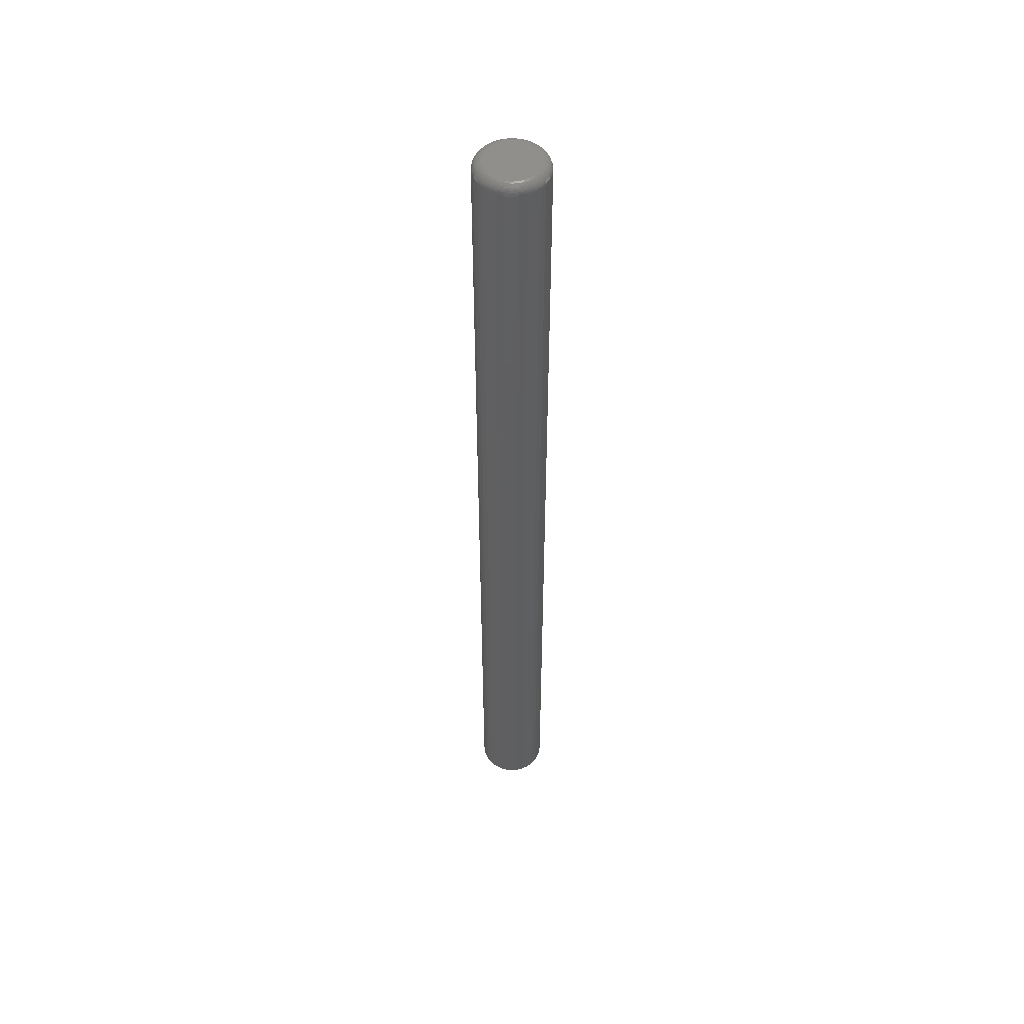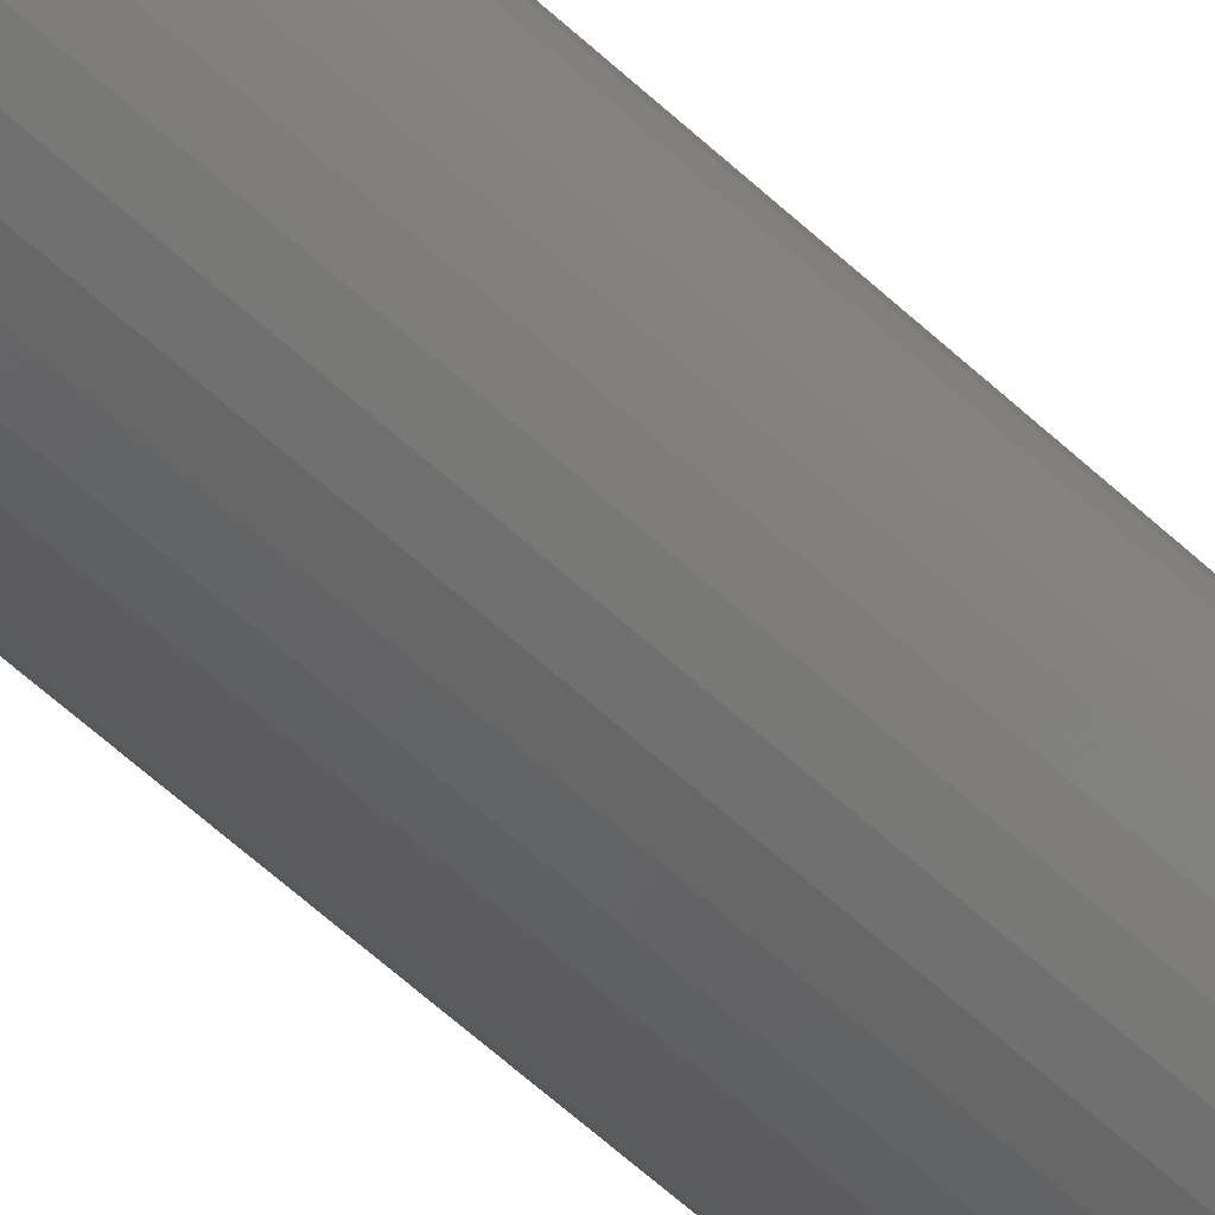
<metadata>
{"format":"stl","ext":"stl","renderer":"f3d","projection":"perspective","resolution":1024,"background":"white","views":[{"elev":51.4,"azim":-66.3,"up":"+Y"},{"elev":-43.7,"azim":-140.0,"up":"+Z"}]}
</metadata>
<code>
# stl→obj: 320 verts, 636 faces
v -0.00339 1.252e-18 0.01831
v 0.0003276 1.484e-18 0.01944
v 0.004194 1.726e-18 0.01982
v 0.008061 1.967e-18 0.01944
v 0.01178 2.199e-18 0.01831
v -0.006817 1.038e-18 0.01648
v 0.0152 2.413e-18 0.01648
v -0.00982 8.504e-19 0.01401
v 0.01821 2.601e-18 0.01401
v -0.01228 6.965e-19 0.01101
v 0.02067 2.755e-18 0.01101
v -0.01412 5.821e-19 0.007584
v 0.0225 2.869e-18 0.007584
v -0.01524 5.117e-19 0.003867
v 0.02363 2.94e-18 0.003867
v 0.0225 2.869e-18 -0.007584
v -0.01412 5.821e-19 -0.007584
v 0.02363 2.94e-18 -0.003867
v -0.01228 6.965e-19 -0.01101
v 0.02067 2.755e-18 -0.01101
v -0.00982 8.504e-19 -0.01401
v 0.01821 2.601e-18 -0.01401
v -0.006817 1.038e-18 -0.01648
v 0.0152 2.413e-18 -0.01648
v -0.00339 1.252e-18 -0.01831
v 0.01178 2.199e-18 -0.01831
v 0.0003276 1.484e-18 -0.01944
v 0.004194 1.726e-18 -0.01982
v 0.008061 1.967e-18 -0.01944
v -0.01524 5.117e-19 -0.003867
v -0.01562 4.879e-19 -7.406e-19
v 0.02401 2.963e-18 -1.045e-17
v 0.03183 -0.007812 -1.015e-17
v 0.03183 -0.75 -3.384e-18
v 0.03129 -0.007812 -0.005391
v 0.03129 -0.75 -0.005391
v 0.02972 -0.007812 -0.01057
v 0.02972 -0.75 -0.01057
v 0.02717 -0.007812 -0.01535
v 0.02717 -0.75 -0.01535
v 0.02373 -0.007812 -0.01954
v 0.02373 -0.75 -0.01954
v 0.01955 -0.007812 -0.02297
v 0.01955 -0.75 -0.02297
v 0.01477 -0.007812 -0.02553
v 0.01477 -0.75 -0.02553
v 0.009585 -0.007812 -0.0271
v 0.009585 -0.75 -0.0271
v 0.004194 -0.007812 -0.02763
v 0.004194 -0.75 -0.02763
v -0.001197 -0.007812 -0.0271
v -0.001197 -0.75 -0.0271
v -0.00638 -0.007812 -0.02553
v -0.00638 -0.75 -0.02553
v -0.01116 -0.007812 -0.02297
v -0.01116 -0.75 -0.02297
v -0.01534 -0.007812 -0.01954
v -0.01534 -0.75 -0.01954
v -0.01878 -0.007812 -0.01535
v -0.01878 -0.75 -0.01535
v -0.02133 -0.007812 -0.01057
v -0.02133 -0.75 -0.01057
v -0.02291 -0.007812 -0.005391
v -0.02291 -0.75 -0.005391
v -0.02344 -0.007812 3.384e-18
v -0.02344 -0.75 3.384e-18
v -0.02291 -0.007812 0.005391
v -0.02291 -0.75 0.005391
v -0.02133 -0.007812 0.01057
v -0.02133 -0.75 0.01057
v -0.01878 -0.007812 0.01535
v -0.01878 -0.75 0.01535
v -0.01534 -0.007812 0.01954
v -0.01534 -0.75 0.01954
v -0.01116 -0.007812 0.02297
v -0.01116 -0.75 0.02297
v -0.00638 -0.007812 0.02553
v -0.00638 -0.75 0.02553
v -0.001197 -0.007812 0.0271
v -0.001197 -0.75 0.0271
v 0.004194 -0.007812 0.02763
v 0.004194 -0.75 0.02763
v 0.009585 -0.007812 0.0271
v 0.009585 -0.75 0.0271
v 0.01477 -0.007812 0.02553
v 0.01477 -0.75 0.02553
v 0.01955 -0.007812 0.02297
v 0.01955 -0.75 0.02297
v 0.02373 -0.007812 0.01954
v 0.02373 -0.75 0.01954
v 0.02717 -0.007812 0.01535
v 0.02717 -0.75 0.01535
v 0.02972 -0.007812 0.01057
v 0.02972 -0.75 0.01057
v 0.03129 -0.007812 0.005391
v 0.03129 -0.75 0.005391
v -0.02329 -0.006288 1.754e-18
v -0.02276 -0.006288 0.005361
v -0.02284 -0.004823 3.777e-20
v -0.02232 -0.004823 0.005275
v -0.02212 -0.003472 1.79e-18
v -0.02162 -0.003472 0.005134
v -0.02115 -0.002288 6.979e-20
v -0.02066 -0.002288 0.004944
v -0.01997 -0.001317 8.207e-20
v -0.0195 -0.001317 0.004713
v -0.01861 -0.0005947 1.826e-18
v -0.01818 -0.0005947 0.00445
v -0.01715 -0.0001501 1.832e-18
v -0.01674 -0.0001501 0.004164
v 0.03115 -0.006288 0.005361
v 0.03168 -0.006288 -4.335e-17
v 0.03071 -0.004823 0.005275
v 0.03123 -0.004823 -4.16e-17
v 0.03 -0.003472 0.005134
v 0.03051 -0.003472 -4.158e-17
v 0.02905 -0.002288 0.004944
v 0.02954 -0.002288 -3.983e-17
v 0.02789 -0.001317 0.004713
v 0.02835 -0.001317 -3.808e-17
v 0.02656 -0.0005947 0.00445
v 0.027 -0.0005947 -3.634e-17
v 0.02513 -0.0001501 0.004164
v 0.02554 -0.0001501 -3.286e-17
v 0.02958 -0.006288 0.01052
v 0.02917 -0.004823 0.01035
v 0.02851 -0.003472 0.01007
v 0.02761 -0.002288 0.009698
v 0.02651 -0.001317 0.009245
v 0.02527 -0.0005947 0.008729
v 0.02391 -0.0001501 0.008168
v 0.02704 -0.006288 0.01527
v 0.02667 -0.004823 0.01502
v 0.02607 -0.003472 0.01462
v 0.02527 -0.002288 0.01408
v 0.02428 -0.001317 0.01342
v 0.02316 -0.0005947 0.01267
v 0.02194 -0.0001501 0.01186
v 0.02363 -0.006288 0.01943
v 0.02331 -0.004823 0.01912
v 0.0228 -0.003472 0.01861
v 0.02211 -0.002288 0.01792
v 0.02128 -0.001317 0.01708
v 0.02032 -0.0005947 0.01613
v 0.01929 -0.0001501 0.01509
v 0.01946 -0.006288 0.02285
v 0.01921 -0.004823 0.02248
v 0.01881 -0.003472 0.02188
v 0.01827 -0.002288 0.02107
v 0.01762 -0.001317 0.02009
v 0.01687 -0.0005947 0.01896
v 0.01605 -0.0001501 0.01775
v 0.01471 -0.006288 0.02539
v 0.01454 -0.004823 0.02498
v 0.01426 -0.003472 0.02431
v 0.01389 -0.002288 0.02341
v 0.01344 -0.001317 0.02232
v 0.01292 -0.0005947 0.02107
v 0.01236 -0.0001501 0.01972
v 0.009555 -0.006288 0.02695
v 0.009469 -0.004823 0.02652
v 0.009328 -0.003472 0.02581
v 0.009138 -0.002288 0.02486
v 0.008907 -0.001317 0.0237
v 0.008644 -0.0005947 0.02237
v 0.008358 -0.0001501 0.02093
v 0.004194 -0.006288 0.02748
v 0.004194 -0.004823 0.02704
v 0.004194 -0.003472 0.02631
v 0.004194 -0.002288 0.02534
v 0.004194 -0.001317 0.02416
v 0.004194 -0.0005947 0.02281
v 0.004194 -0.0001501 0.02134
v -0.001167 -0.006288 0.02695
v -0.001081 -0.004823 0.02652
v -0.0009397 -0.003472 0.02581
v -0.0007502 -0.002288 0.02486
v -0.0005192 -0.001317 0.0237
v -0.0002557 -0.0005947 0.02237
v 3.022e-05 -0.0001501 0.02093
v -0.006323 -0.006288 0.02539
v -0.006152 -0.004823 0.02498
v -0.005876 -0.003472 0.02431
v -0.005504 -0.002288 0.02341
v -0.005051 -0.001317 0.02232
v -0.004534 -0.0005947 0.02107
v -0.003974 -0.0001501 0.01972
v -0.01107 -0.006288 0.02285
v -0.01083 -0.004823 0.02248
v -0.01043 -0.003472 0.02188
v -0.009886 -0.002288 0.02107
v -0.009228 -0.001317 0.02009
v -0.008478 -0.0005947 0.01896
v -0.007664 -0.0001501 0.01775
v -0.01524 -0.006288 0.01943
v -0.01492 -0.004823 0.01912
v -0.01441 -0.003472 0.01861
v -0.01373 -0.002288 0.01792
v -0.01289 -0.001317 0.01708
v -0.01193 -0.0005947 0.01613
v -0.0109 -0.0001501 0.01509
v -0.01866 -0.006288 0.01527
v -0.01829 -0.004823 0.01502
v -0.01769 -0.003472 0.01462
v -0.01688 -0.002288 0.01408
v -0.01589 -0.001317 0.01342
v -0.01477 -0.0005947 0.01267
v -0.01355 -0.0001501 0.01186
v -0.0212 -0.006288 0.01052
v -0.02078 -0.004823 0.01035
v -0.02012 -0.003472 0.01007
v -0.01922 -0.002288 0.009698
v -0.01813 -0.001317 0.009245
v -0.01688 -0.0005947 0.008729
v -0.01552 -0.0001501 0.008168
v 0.03115 -0.006288 -0.005361
v 0.03071 -0.004823 -0.005275
v 0.03 -0.003472 -0.005134
v 0.02905 -0.002288 -0.004944
v 0.02789 -0.001317 -0.004713
v 0.02656 -0.0005947 -0.00445
v 0.02513 -0.0001501 -0.004164
v -0.02276 -0.006288 -0.005361
v -0.02232 -0.004823 -0.005275
v -0.02162 -0.003472 -0.005134
v -0.02066 -0.002288 -0.004944
v -0.0195 -0.001317 -0.004713
v -0.01818 -0.0005947 -0.00445
v -0.01674 -0.0001501 -0.004164
v -0.0212 -0.006288 -0.01052
v -0.02078 -0.004823 -0.01035
v -0.02012 -0.003472 -0.01007
v -0.01922 -0.002288 -0.009698
v -0.01813 -0.001317 -0.009245
v -0.01688 -0.0005947 -0.008729
v -0.01552 -0.0001501 -0.008168
v -0.01866 -0.006288 -0.01527
v -0.01829 -0.004823 -0.01502
v -0.01769 -0.003472 -0.01462
v -0.01688 -0.002288 -0.01408
v -0.01589 -0.001317 -0.01342
v -0.01477 -0.0005947 -0.01267
v -0.01355 -0.0001501 -0.01186
v -0.01524 -0.006288 -0.01943
v -0.01492 -0.004823 -0.01912
v -0.01441 -0.003472 -0.01861
v -0.01373 -0.002288 -0.01792
v -0.01289 -0.001317 -0.01708
v -0.01193 -0.0005947 -0.01613
v -0.0109 -0.0001501 -0.01509
v -0.01107 -0.006288 -0.02285
v -0.01083 -0.004823 -0.02248
v -0.01043 -0.003472 -0.02188
v -0.009886 -0.002288 -0.02107
v -0.009228 -0.001317 -0.02009
v -0.008478 -0.0005947 -0.01896
v -0.007664 -0.0001501 -0.01775
v -0.006323 -0.006288 -0.02539
v -0.006152 -0.004823 -0.02498
v -0.005876 -0.003472 -0.02431
v -0.005504 -0.002288 -0.02341
v -0.005051 -0.001317 -0.02232
v -0.004534 -0.0005947 -0.02107
v -0.003974 -0.0001501 -0.01972
v -0.001167 -0.006288 -0.02695
v -0.001081 -0.004823 -0.02652
v -0.0009397 -0.003472 -0.02581
v -0.0007502 -0.002288 -0.02486
v -0.0005192 -0.001317 -0.0237
v -0.0002557 -0.0005947 -0.02237
v 3.022e-05 -0.0001501 -0.02093
v 0.004194 -0.006288 -0.02748
v 0.004194 -0.004823 -0.02704
v 0.004194 -0.003472 -0.02631
v 0.004194 -0.002288 -0.02534
v 0.004194 -0.001317 -0.02416
v 0.004194 -0.0005947 -0.02281
v 0.004194 -0.0001501 -0.02134
v 0.009555 -0.006288 -0.02695
v 0.009469 -0.004823 -0.02652
v 0.009328 -0.003472 -0.02581
v 0.009138 -0.002288 -0.02486
v 0.008907 -0.001317 -0.0237
v 0.008644 -0.0005947 -0.02237
v 0.008358 -0.0001501 -0.02093
v 0.01471 -0.006288 -0.02539
v 0.01454 -0.004823 -0.02498
v 0.01426 -0.003472 -0.02431
v 0.01389 -0.002288 -0.02341
v 0.01344 -0.001317 -0.02232
v 0.01292 -0.0005947 -0.02107
v 0.01236 -0.0001501 -0.01972
v 0.01946 -0.006288 -0.02285
v 0.01921 -0.004823 -0.02248
v 0.01881 -0.003472 -0.02188
v 0.01827 -0.002288 -0.02107
v 0.01762 -0.001317 -0.02009
v 0.01687 -0.0005947 -0.01896
v 0.01605 -0.0001501 -0.01775
v 0.02363 -0.006288 -0.01943
v 0.02331 -0.004823 -0.01912
v 0.0228 -0.003472 -0.01861
v 0.02211 -0.002288 -0.01792
v 0.02128 -0.001317 -0.01708
v 0.02032 -0.0005947 -0.01613
v 0.01929 -0.0001501 -0.01509
v 0.02704 -0.006288 -0.01527
v 0.02667 -0.004823 -0.01502
v 0.02607 -0.003472 -0.01462
v 0.02527 -0.002288 -0.01408
v 0.02428 -0.001317 -0.01342
v 0.02316 -0.0005947 -0.01267
v 0.02194 -0.0001501 -0.01186
v 0.02958 -0.006288 -0.01052
v 0.02917 -0.004823 -0.01035
v 0.02851 -0.003472 -0.01007
v 0.02761 -0.002288 -0.009698
v 0.02651 -0.001317 -0.009245
v 0.02527 -0.0005947 -0.008729
v 0.02391 -0.0001501 -0.008168
f 1 2 3
f 1 3 4
f 5 1 4
f 6 1 5
f 7 6 5
f 8 6 7
f 9 8 7
f 10 8 9
f 11 10 9
f 12 10 11
f 13 12 11
f 14 12 13
f 15 14 13
f 16 17 18
f 19 17 16
f 20 19 16
f 21 19 20
f 22 21 20
f 23 21 22
f 24 23 22
f 25 23 24
f 26 25 24
f 27 25 26
f 28 27 26
f 29 28 26
f 17 30 18
f 18 30 31
f 18 31 32
f 32 31 14
f 32 14 15
f 33 34 35
f 35 34 36
f 35 36 37
f 37 36 38
f 37 38 39
f 39 38 40
f 39 40 41
f 41 40 42
f 41 42 43
f 43 42 44
f 43 44 45
f 45 44 46
f 45 46 47
f 47 46 48
f 47 48 49
f 49 48 50
f 49 50 51
f 51 50 52
f 51 52 53
f 53 52 54
f 53 54 55
f 55 54 56
f 55 56 57
f 57 56 58
f 57 58 59
f 59 58 60
f 59 60 61
f 61 60 62
f 61 62 63
f 63 62 64
f 63 64 65
f 65 64 66
f 65 66 67
f 67 66 68
f 67 68 69
f 69 68 70
f 69 70 71
f 71 70 72
f 71 72 73
f 73 72 74
f 73 74 75
f 75 74 76
f 75 76 77
f 77 76 78
f 77 78 79
f 79 78 80
f 79 80 81
f 81 80 82
f 81 82 83
f 83 82 84
f 83 84 85
f 85 84 86
f 85 86 87
f 87 86 88
f 87 88 89
f 89 88 90
f 89 90 91
f 91 90 92
f 91 92 93
f 93 92 94
f 93 94 95
f 95 94 96
f 95 96 33
f 33 96 34
f 65 67 97
f 97 67 98
f 97 98 99
f 99 98 100
f 99 100 101
f 101 100 102
f 101 102 103
f 103 102 104
f 103 104 105
f 105 104 106
f 105 106 107
f 107 106 108
f 107 108 109
f 109 108 110
f 109 110 31
f 31 110 14
f 95 33 111
f 111 33 112
f 111 112 113
f 113 112 114
f 113 114 115
f 115 114 116
f 115 116 117
f 117 116 118
f 117 118 119
f 119 118 120
f 119 120 121
f 121 120 122
f 121 122 123
f 123 122 124
f 123 124 15
f 15 124 32
f 93 95 125
f 125 95 111
f 125 111 126
f 126 111 113
f 126 113 127
f 127 113 115
f 127 115 128
f 128 115 117
f 128 117 129
f 129 117 119
f 129 119 130
f 130 119 121
f 130 121 131
f 131 121 123
f 131 123 13
f 13 123 15
f 91 93 132
f 132 93 125
f 132 125 133
f 133 125 126
f 133 126 134
f 134 126 127
f 134 127 135
f 135 127 128
f 135 128 136
f 136 128 129
f 136 129 137
f 137 129 130
f 137 130 138
f 138 130 131
f 138 131 11
f 11 131 13
f 89 91 139
f 139 91 132
f 139 132 140
f 140 132 133
f 140 133 141
f 141 133 134
f 141 134 142
f 142 134 135
f 142 135 143
f 143 135 136
f 143 136 144
f 144 136 137
f 144 137 145
f 145 137 138
f 145 138 9
f 9 138 11
f 87 89 146
f 146 89 139
f 146 139 147
f 147 139 140
f 147 140 148
f 148 140 141
f 148 141 149
f 149 141 142
f 149 142 150
f 150 142 143
f 150 143 151
f 151 143 144
f 151 144 152
f 152 144 145
f 152 145 7
f 7 145 9
f 85 87 153
f 153 87 146
f 153 146 154
f 154 146 147
f 154 147 155
f 155 147 148
f 155 148 156
f 156 148 149
f 156 149 157
f 157 149 150
f 157 150 158
f 158 150 151
f 158 151 159
f 159 151 152
f 159 152 5
f 5 152 7
f 83 85 160
f 160 85 153
f 160 153 161
f 161 153 154
f 161 154 162
f 162 154 155
f 162 155 163
f 163 155 156
f 163 156 164
f 164 156 157
f 164 157 165
f 165 157 158
f 165 158 166
f 166 158 159
f 166 159 4
f 4 159 5
f 81 83 167
f 167 83 160
f 167 160 168
f 168 160 161
f 168 161 169
f 169 161 162
f 169 162 170
f 170 162 163
f 170 163 171
f 171 163 164
f 171 164 172
f 172 164 165
f 172 165 173
f 173 165 166
f 173 166 3
f 3 166 4
f 79 81 174
f 174 81 167
f 174 167 175
f 175 167 168
f 175 168 176
f 176 168 169
f 176 169 177
f 177 169 170
f 177 170 178
f 178 170 171
f 178 171 179
f 179 171 172
f 179 172 180
f 180 172 173
f 180 173 2
f 2 173 3
f 77 79 181
f 181 79 174
f 181 174 182
f 182 174 175
f 182 175 183
f 183 175 176
f 183 176 184
f 184 176 177
f 184 177 185
f 185 177 178
f 185 178 186
f 186 178 179
f 186 179 187
f 187 179 180
f 187 180 1
f 1 180 2
f 75 77 188
f 188 77 181
f 188 181 189
f 189 181 182
f 189 182 190
f 190 182 183
f 190 183 191
f 191 183 184
f 191 184 192
f 192 184 185
f 192 185 193
f 193 185 186
f 193 186 194
f 194 186 187
f 194 187 6
f 6 187 1
f 73 75 195
f 195 75 188
f 195 188 196
f 196 188 189
f 196 189 197
f 197 189 190
f 197 190 198
f 198 190 191
f 198 191 199
f 199 191 192
f 199 192 200
f 200 192 193
f 200 193 201
f 201 193 194
f 201 194 8
f 8 194 6
f 71 73 202
f 202 73 195
f 202 195 203
f 203 195 196
f 203 196 204
f 204 196 197
f 204 197 205
f 205 197 198
f 205 198 206
f 206 198 199
f 206 199 207
f 207 199 200
f 207 200 208
f 208 200 201
f 208 201 10
f 10 201 8
f 69 71 209
f 209 71 202
f 209 202 210
f 210 202 203
f 210 203 211
f 211 203 204
f 211 204 212
f 212 204 205
f 212 205 213
f 213 205 206
f 213 206 214
f 214 206 207
f 214 207 215
f 215 207 208
f 215 208 12
f 12 208 10
f 67 69 98
f 98 69 209
f 98 209 100
f 100 209 210
f 100 210 102
f 102 210 211
f 102 211 104
f 104 211 212
f 104 212 106
f 106 212 213
f 106 213 108
f 108 213 214
f 108 214 110
f 110 214 215
f 110 215 14
f 14 215 12
f 33 35 112
f 112 35 216
f 112 216 114
f 114 216 217
f 114 217 116
f 116 217 218
f 116 218 118
f 118 218 219
f 118 219 120
f 120 219 220
f 120 220 122
f 122 220 221
f 122 221 124
f 124 221 222
f 124 222 32
f 32 222 18
f 63 65 223
f 223 65 97
f 223 97 224
f 224 97 99
f 224 99 225
f 225 99 101
f 225 101 226
f 226 101 103
f 226 103 227
f 227 103 105
f 227 105 228
f 228 105 107
f 228 107 229
f 229 107 109
f 229 109 30
f 30 109 31
f 61 63 230
f 230 63 223
f 230 223 231
f 231 223 224
f 231 224 232
f 232 224 225
f 232 225 233
f 233 225 226
f 233 226 234
f 234 226 227
f 234 227 235
f 235 227 228
f 235 228 236
f 236 228 229
f 236 229 17
f 17 229 30
f 59 61 237
f 237 61 230
f 237 230 238
f 238 230 231
f 238 231 239
f 239 231 232
f 239 232 240
f 240 232 233
f 240 233 241
f 241 233 234
f 241 234 242
f 242 234 235
f 242 235 243
f 243 235 236
f 243 236 19
f 19 236 17
f 57 59 244
f 244 59 237
f 244 237 245
f 245 237 238
f 245 238 246
f 246 238 239
f 246 239 247
f 247 239 240
f 247 240 248
f 248 240 241
f 248 241 249
f 249 241 242
f 249 242 250
f 250 242 243
f 250 243 21
f 21 243 19
f 55 57 251
f 251 57 244
f 251 244 252
f 252 244 245
f 252 245 253
f 253 245 246
f 253 246 254
f 254 246 247
f 254 247 255
f 255 247 248
f 255 248 256
f 256 248 249
f 256 249 257
f 257 249 250
f 257 250 23
f 23 250 21
f 53 55 258
f 258 55 251
f 258 251 259
f 259 251 252
f 259 252 260
f 260 252 253
f 260 253 261
f 261 253 254
f 261 254 262
f 262 254 255
f 262 255 263
f 263 255 256
f 263 256 264
f 264 256 257
f 264 257 25
f 25 257 23
f 51 53 265
f 265 53 258
f 265 258 266
f 266 258 259
f 266 259 267
f 267 259 260
f 267 260 268
f 268 260 261
f 268 261 269
f 269 261 262
f 269 262 270
f 270 262 263
f 270 263 271
f 271 263 264
f 271 264 27
f 27 264 25
f 49 51 272
f 272 51 265
f 272 265 273
f 273 265 266
f 273 266 274
f 274 266 267
f 274 267 275
f 275 267 268
f 275 268 276
f 276 268 269
f 276 269 277
f 277 269 270
f 277 270 278
f 278 270 271
f 278 271 28
f 28 271 27
f 47 49 279
f 279 49 272
f 279 272 280
f 280 272 273
f 280 273 281
f 281 273 274
f 281 274 282
f 282 274 275
f 282 275 283
f 283 275 276
f 283 276 284
f 284 276 277
f 284 277 285
f 285 277 278
f 285 278 29
f 29 278 28
f 45 47 286
f 286 47 279
f 286 279 287
f 287 279 280
f 287 280 288
f 288 280 281
f 288 281 289
f 289 281 282
f 289 282 290
f 290 282 283
f 290 283 291
f 291 283 284
f 291 284 292
f 292 284 285
f 292 285 26
f 26 285 29
f 43 45 293
f 293 45 286
f 293 286 294
f 294 286 287
f 294 287 295
f 295 287 288
f 295 288 296
f 296 288 289
f 296 289 297
f 297 289 290
f 297 290 298
f 298 290 291
f 298 291 299
f 299 291 292
f 299 292 24
f 24 292 26
f 41 43 300
f 300 43 293
f 300 293 301
f 301 293 294
f 301 294 302
f 302 294 295
f 302 295 303
f 303 295 296
f 303 296 304
f 304 296 297
f 304 297 305
f 305 297 298
f 305 298 306
f 306 298 299
f 306 299 22
f 22 299 24
f 39 41 307
f 307 41 300
f 307 300 308
f 308 300 301
f 308 301 309
f 309 301 302
f 309 302 310
f 310 302 303
f 310 303 311
f 311 303 304
f 311 304 312
f 312 304 305
f 312 305 313
f 313 305 306
f 313 306 20
f 20 306 22
f 37 39 314
f 314 39 307
f 314 307 315
f 315 307 308
f 315 308 316
f 316 308 309
f 316 309 317
f 317 309 310
f 317 310 318
f 318 310 311
f 318 311 319
f 319 311 312
f 319 312 320
f 320 312 313
f 320 313 16
f 16 313 20
f 35 37 216
f 216 37 314
f 216 314 217
f 217 314 315
f 217 315 218
f 218 315 316
f 218 316 219
f 219 316 317
f 219 317 220
f 220 317 318
f 220 318 221
f 221 318 319
f 221 319 222
f 222 319 320
f 222 320 18
f 18 320 16
f 82 80 78
f 84 82 78
f 84 78 86
f 86 78 76
f 86 76 88
f 88 76 74
f 88 74 90
f 90 74 72
f 90 72 92
f 92 72 70
f 92 70 94
f 94 70 68
f 94 68 96
f 36 62 38
f 38 62 60
f 38 60 40
f 40 60 58
f 40 58 42
f 42 58 56
f 42 56 44
f 44 56 54
f 44 54 46
f 46 54 52
f 46 52 50
f 46 50 48
f 96 68 34
f 34 68 66
f 34 66 36
f 36 66 64
f 36 64 62

</code>
